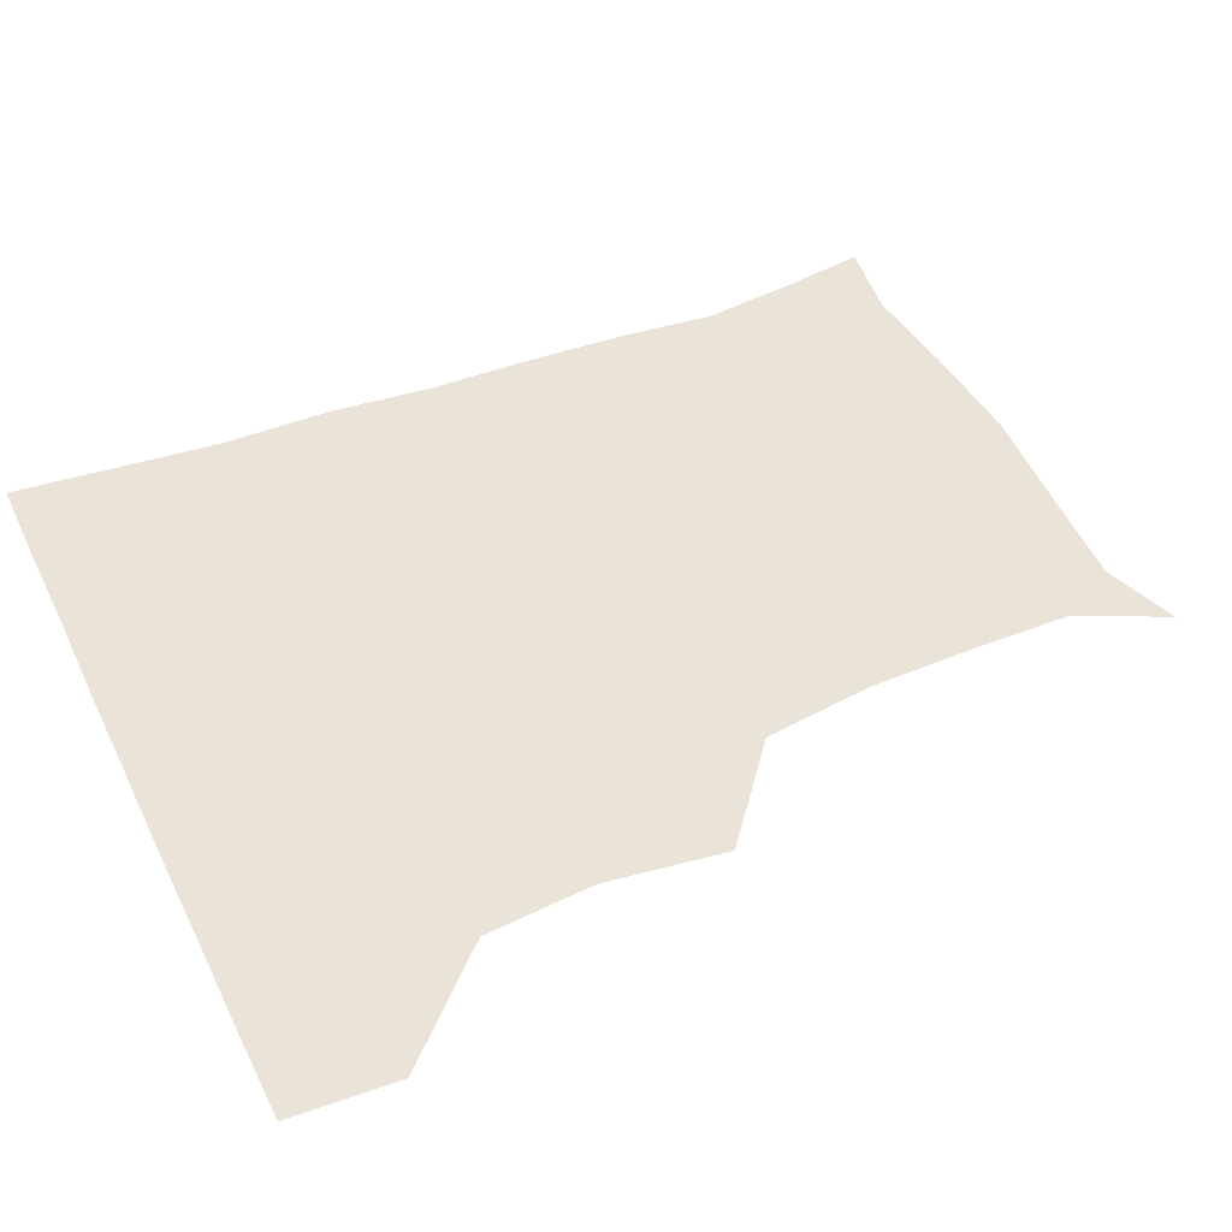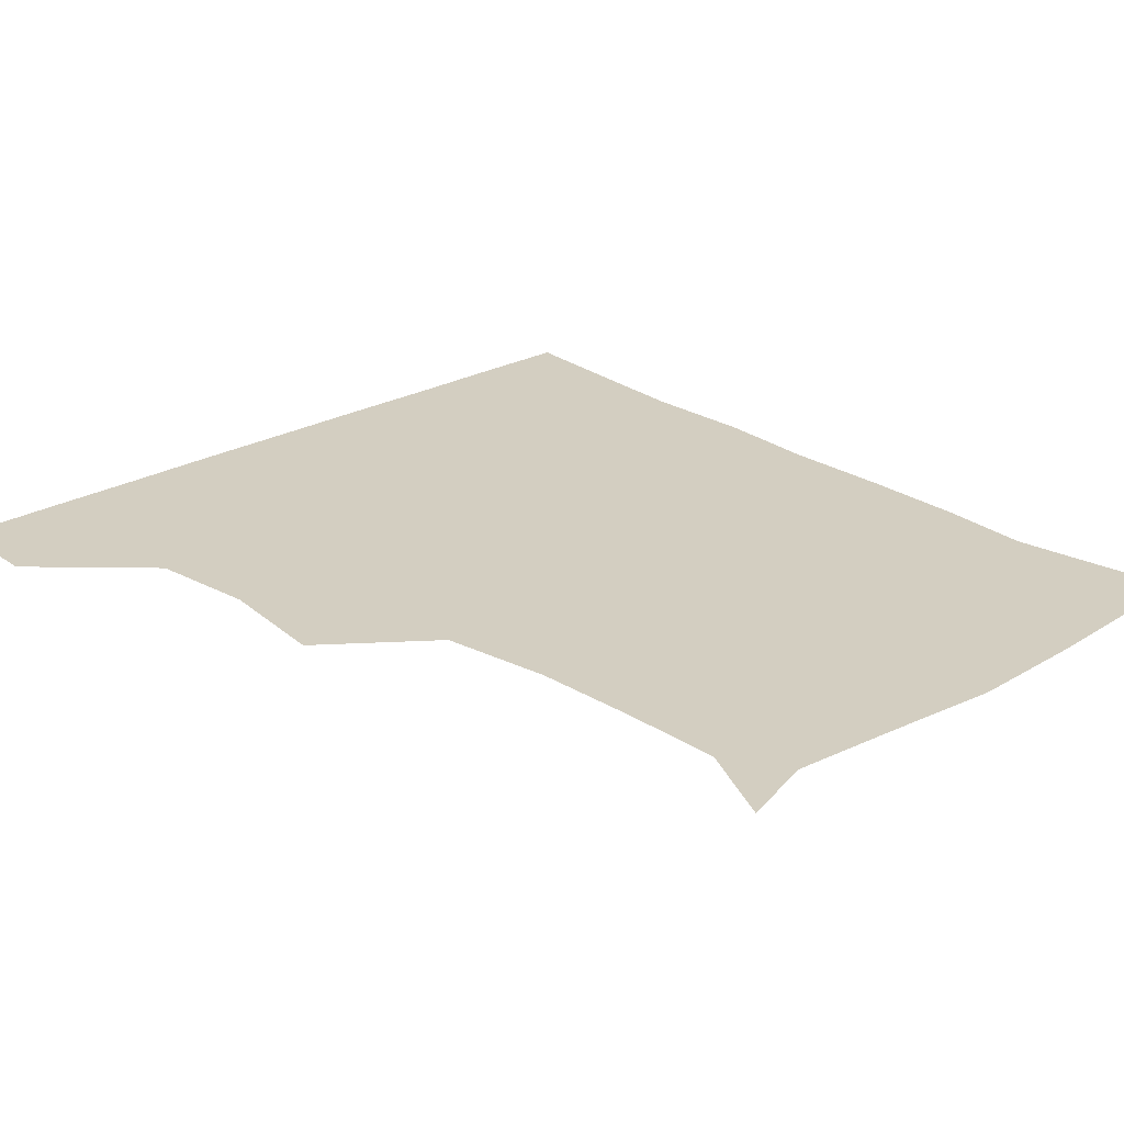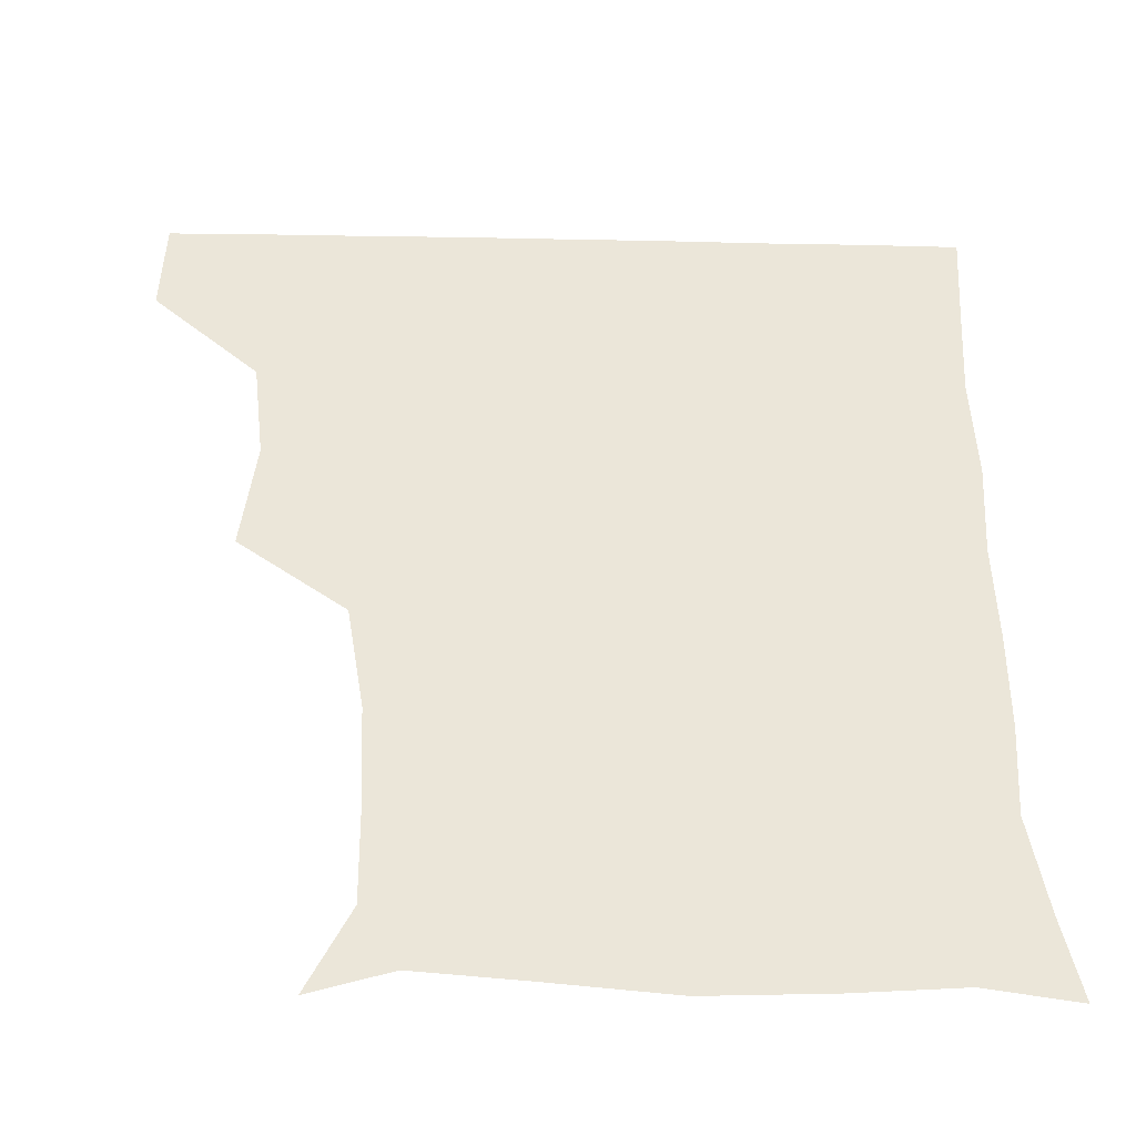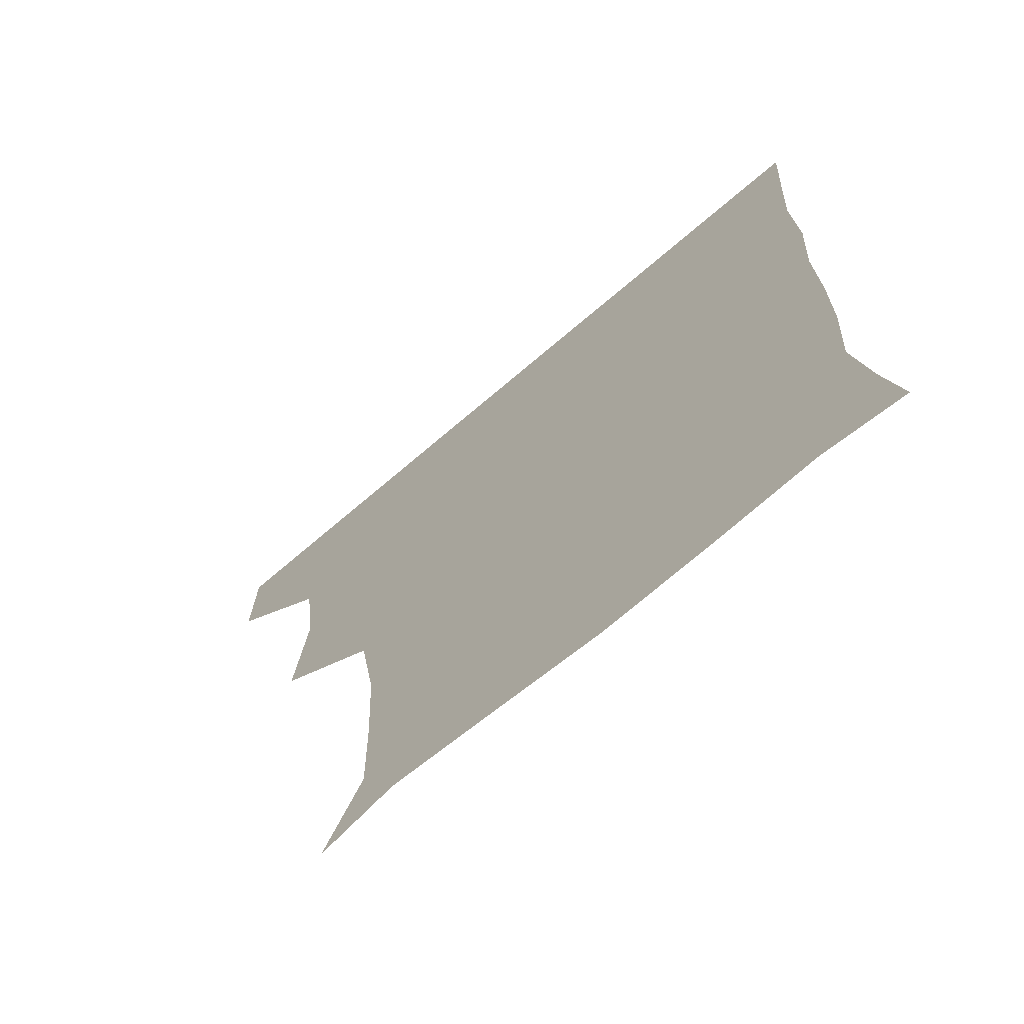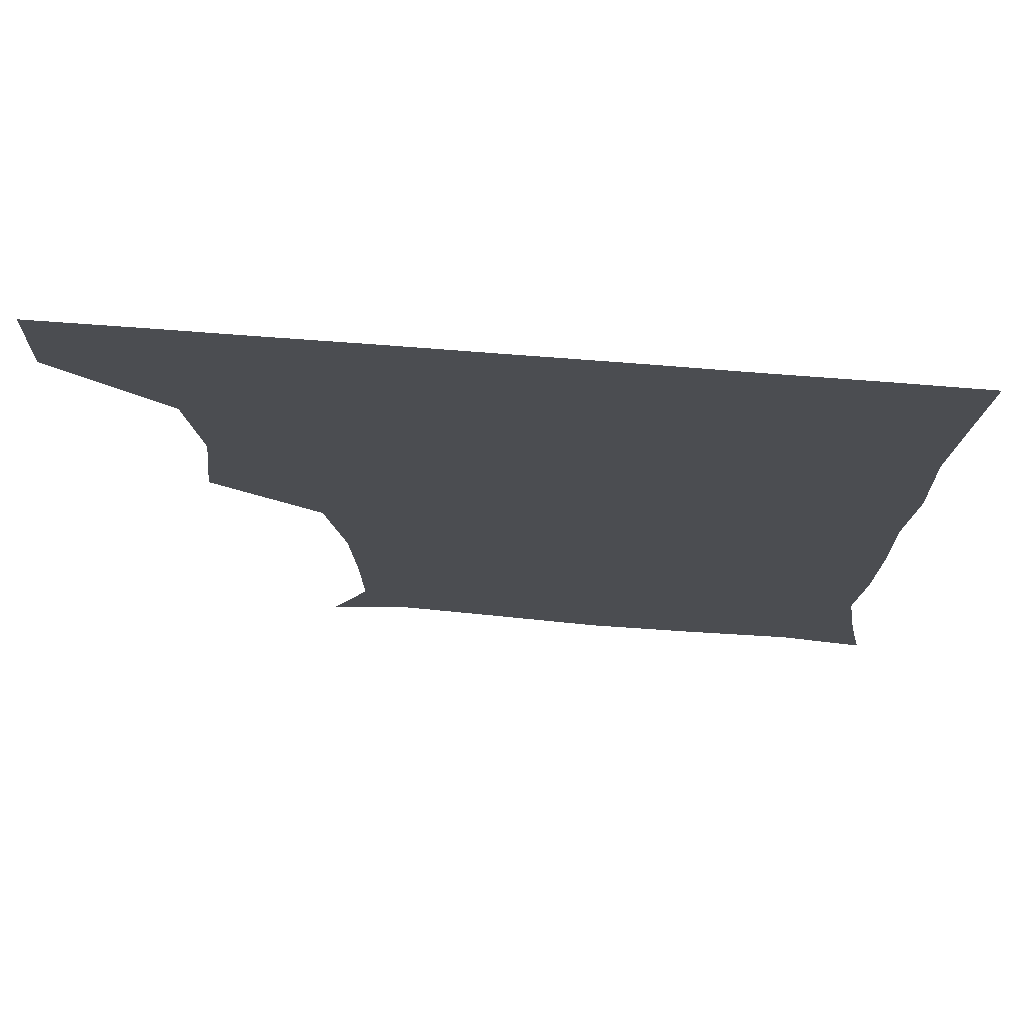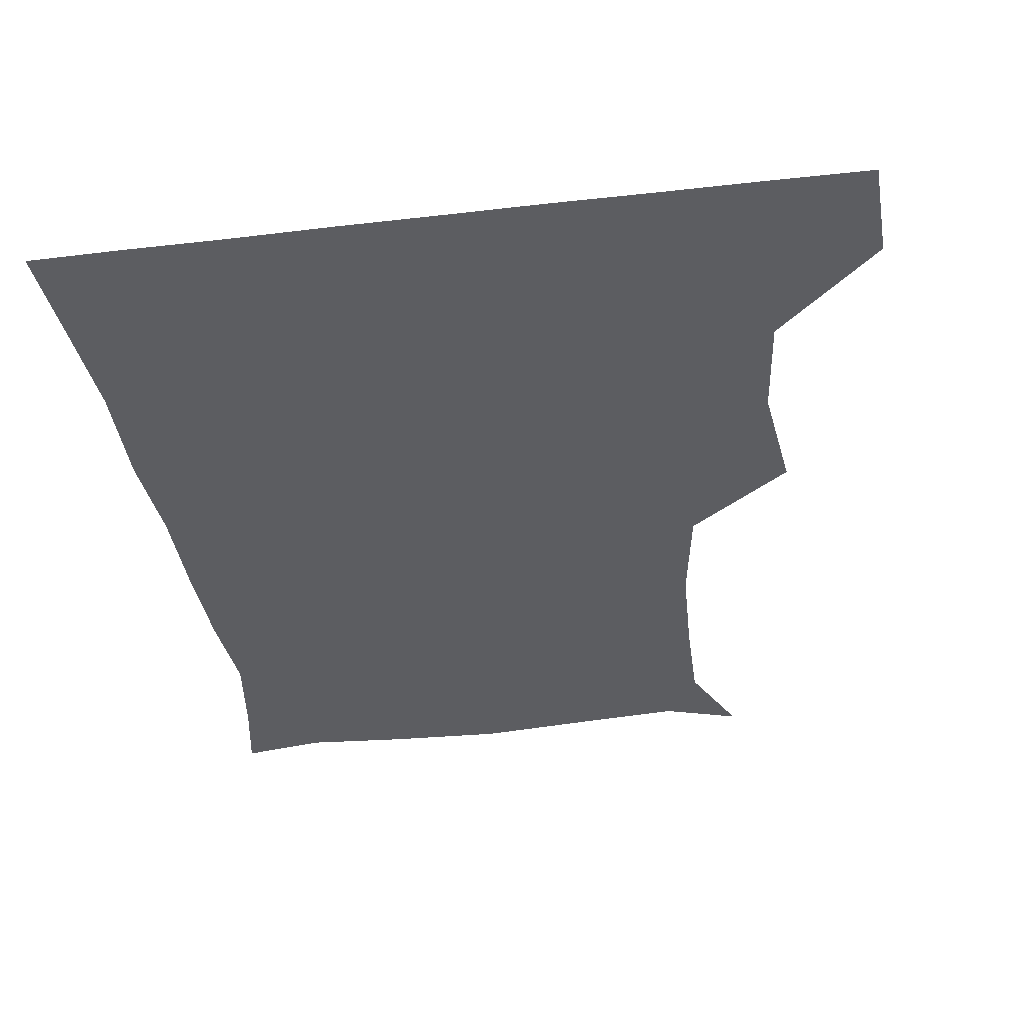
<metadata>
{"format":"obj","ext":"obj","renderer":"f3d","projection":"perspective","resolution":1024,"background":"white","views":[{"elev":43.0,"azim":-114.2,"up":"+Z"},{"elev":25.0,"azim":-42.4,"up":"+Z"},{"elev":-43.7,"azim":-1.3,"up":"+Y"},{"elev":-70.2,"azim":40.6,"up":"+Y"},{"elev":74.0,"azim":4.4,"up":"+Y"},{"elev":-36.8,"azim":-171.4,"up":"+Z"}]}
</metadata>
<code>
v 450.7 389.7 0
v 451.5 420.7 0
v 482.6 291.5 0
v 486.5 327 0
v 482.7 359.2 0
v 482.2 391.2 0
v 481.4 421.1 0
v 509.7 145.6 0
v 521.8 171.6 0
v 521.3 201.4 0
v 519.7 233.7 0
v 514.3 266.9 0
v 514.2 302.6 0
v 513.8 332.8 0
v 512.8 362.5 0
v 511.9 391.4 0
v 511.2 421.1 0
v 532.9 153 0
v 545.6 183.3 0
v 546.2 212.7 0
v 544.7 243.1 0
v 543.1 272.5 0
v 542.4 302.2 0
v 542.5 333.9 0
v 542 362.3 0
v 542.1 391.4 0
v 541 421.4 0
v 564.5 150.2 0
v 572.5 183.7 0
v 572.8 216.6 0
v 572.5 245.4 0
v 572.3 274.4 0
v 572.2 305.4 0
v 571.9 334 0
v 572.3 363.3 0
v 571.7 391.4 0
v 570.8 421.3 0
v 600.5 146.7 0
v 601.7 185.7 0
v 601.8 214.2 0
v 600.3 244.2 0
v 600.3 276.4 0
v 600.7 305.7 0
v 601.1 334.7 0
v 601.3 363.2 0
v 601.4 391.5 0
v 600.4 421.3 0
v 635.8 148 0
v 629.6 184.4 0
v 628.6 217.7 0
v 628.8 247.3 0
v 629 275.7 0
v 629.3 304.2 0
v 629.2 335 0
v 630.3 363.5 0
v 631.2 392.1 0
v 631.3 421 0
v 667.1 150.2 0
v 657.9 183.6 0
v 654.9 215 0
v 655.7 244.2 0
v 655.8 274.2 0
v 656.4 303.7 0
v 658.3 331.8 0
v 658.8 362.7 0
v 659.8 392.9 0
v 661 421.1 0
v 693.3 146.1 0
v 688.4 171.4 0
v 683.8 201.5 0
v 685.7 230.1 0
v 686 260.6 0
v 685.5 292.8 0
v 687.4 323.2 0
v 686.2 357.5 0
v 688.1 389.8 0
v 690.1 420.8 0
v 691 451 0
f 5 6 1
f 1 6 2
f 6 7 2
f 12 13 3
f 3 13 4
f 13 14 4
f 4 14 5
f 14 15 5
f 5 15 6
f 15 16 6
f 6 16 7
f 16 17 7
f 8 18 9
f 18 19 9
f 9 19 10
f 19 20 10
f 10 20 11
f 20 21 11
f 11 21 12
f 21 22 12
f 12 22 13
f 22 23 13
f 13 23 14
f 23 24 14
f 14 24 15
f 24 25 15
f 15 25 16
f 25 26 16
f 16 26 17
f 26 27 17
f 18 28 19
f 28 29 19
f 19 29 20
f 29 30 20
f 20 30 21
f 30 31 21
f 21 31 22
f 31 32 22
f 22 32 23
f 32 33 23
f 23 33 24
f 33 34 24
f 24 34 25
f 34 35 25
f 25 35 26
f 35 36 26
f 26 36 27
f 36 37 27
f 28 38 29
f 38 39 29
f 29 39 30
f 39 40 30
f 30 40 31
f 40 41 31
f 31 41 32
f 41 42 32
f 32 42 33
f 42 43 33
f 33 43 34
f 43 44 34
f 34 44 35
f 44 45 35
f 35 45 36
f 45 46 36
f 36 46 37
f 46 47 37
f 38 48 39
f 48 49 39
f 39 49 40
f 49 50 40
f 40 50 41
f 50 51 41
f 41 51 42
f 51 52 42
f 42 52 43
f 52 53 43
f 43 53 44
f 53 54 44
f 44 54 45
f 54 55 45
f 45 55 46
f 55 56 46
f 46 56 47
f 56 57 47
f 48 58 49
f 58 59 49
f 49 59 50
f 59 60 50
f 50 60 51
f 60 61 51
f 51 61 52
f 61 62 52
f 52 62 53
f 62 63 53
f 53 63 54
f 63 64 54
f 54 64 55
f 64 65 55
f 55 65 56
f 65 66 56
f 56 66 57
f 66 67 57
f 58 68 59
f 68 69 59
f 59 69 60
f 69 70 60
f 60 70 61
f 70 71 61
f 61 71 62
f 71 72 62
f 62 72 63
f 72 73 63
f 63 73 64
f 73 74 64
f 64 74 65
f 74 75 65
f 65 75 66
f 75 76 66
f 66 76 67
f 76 77 67

</code>
